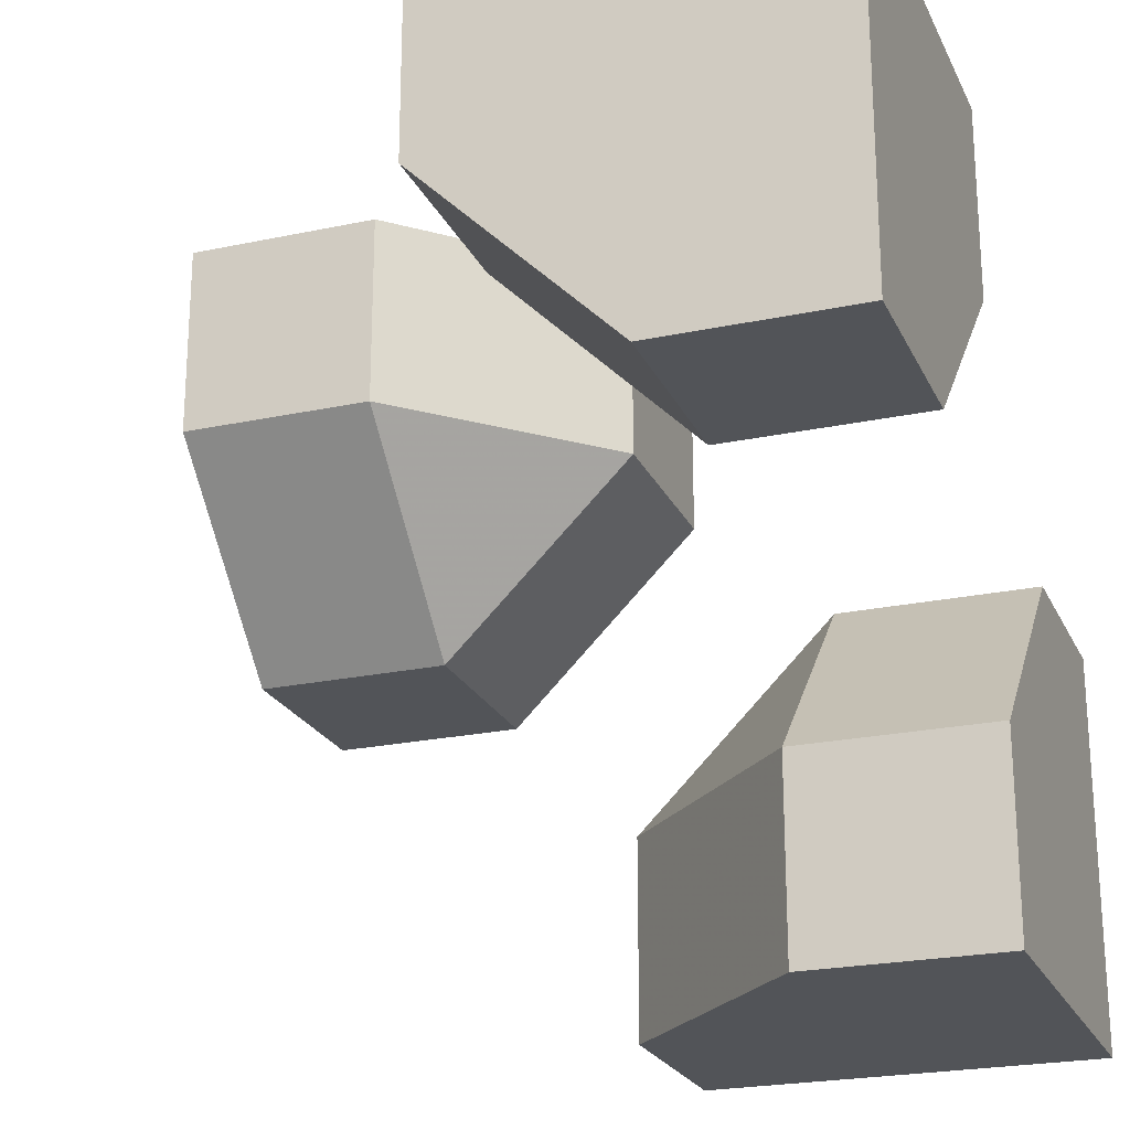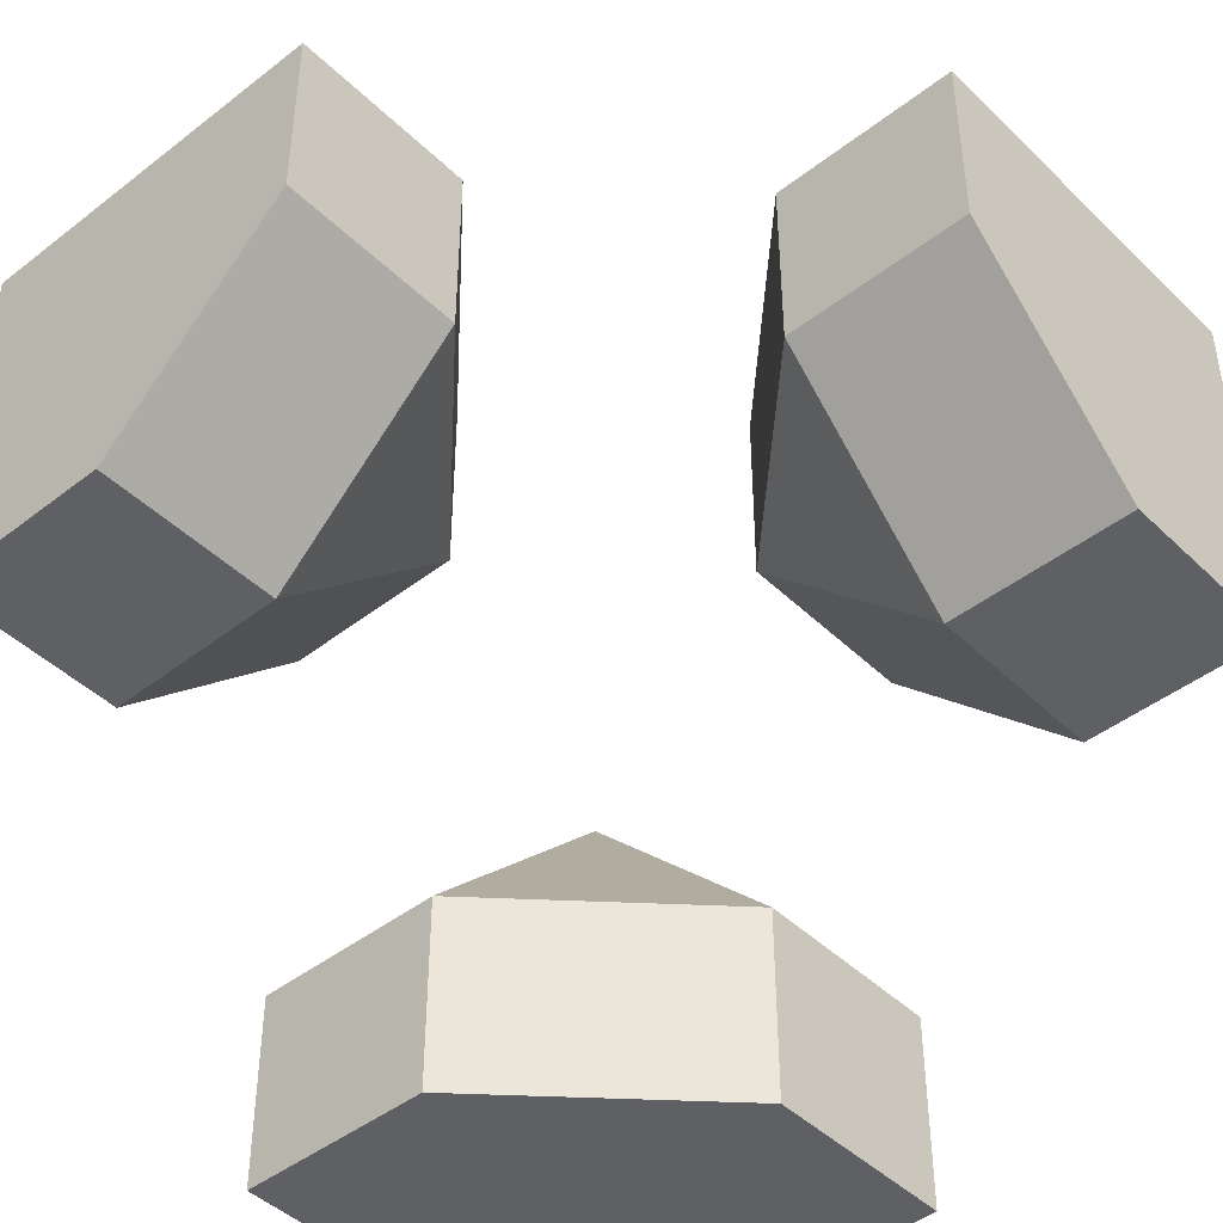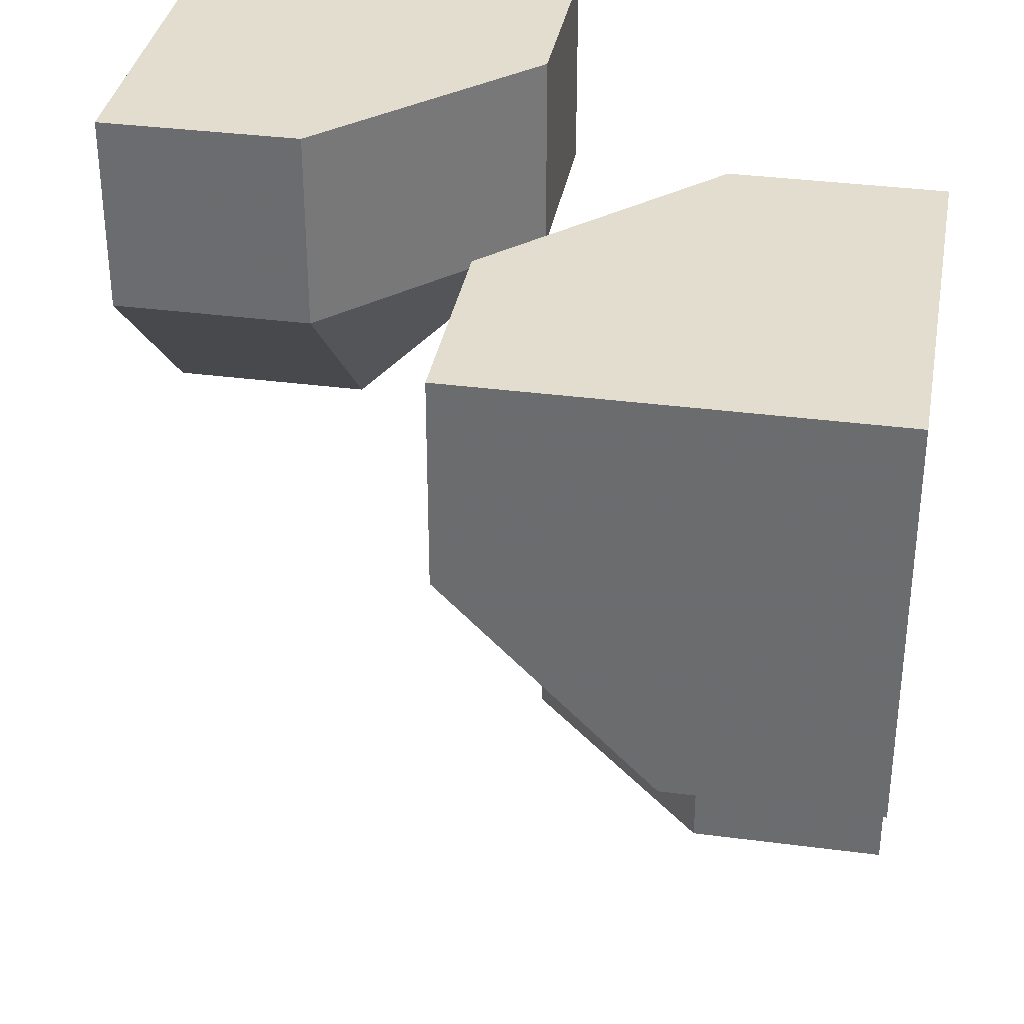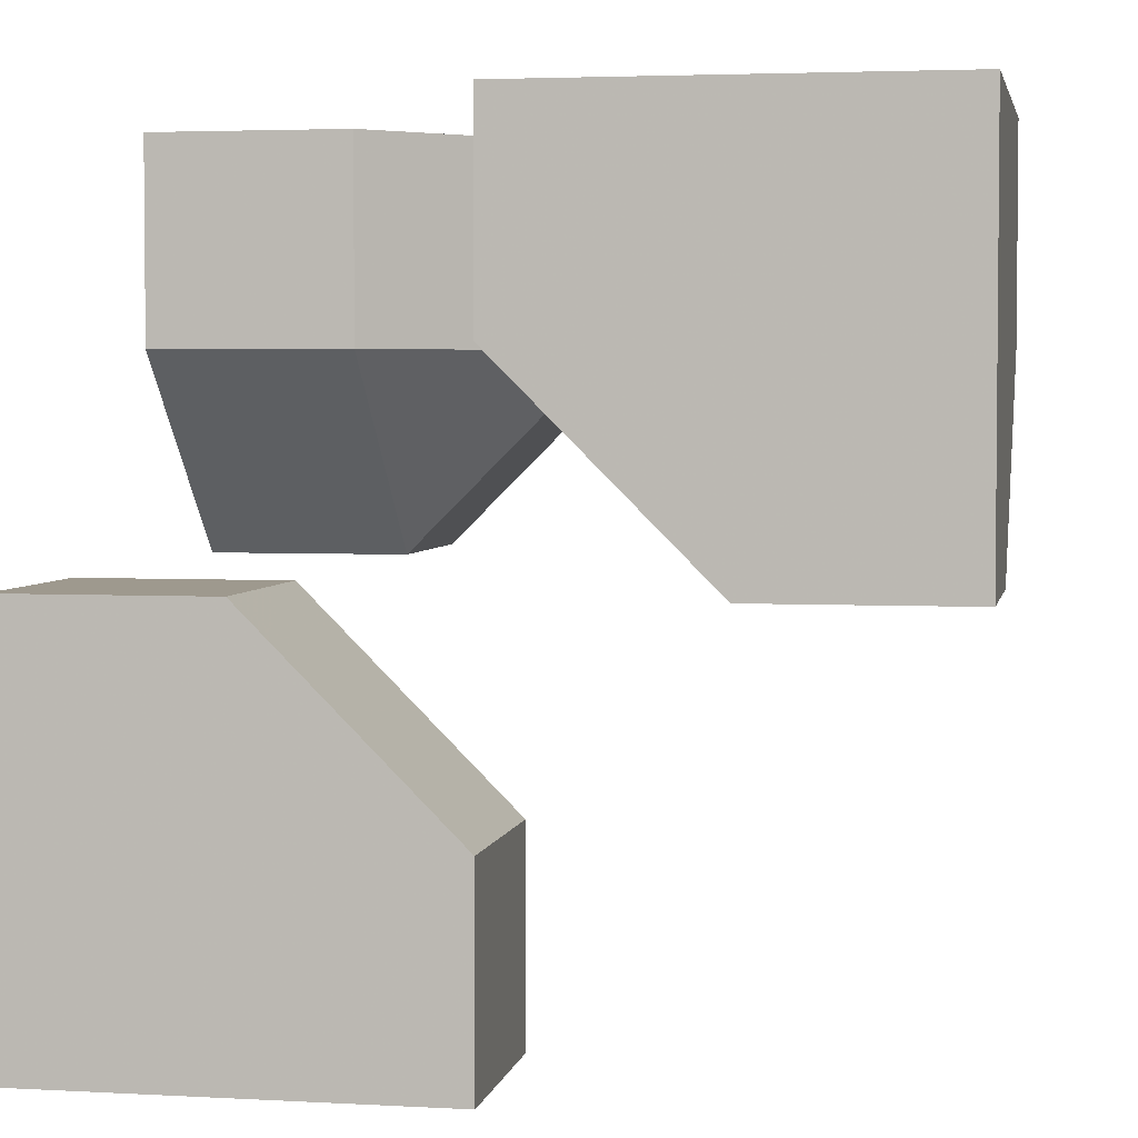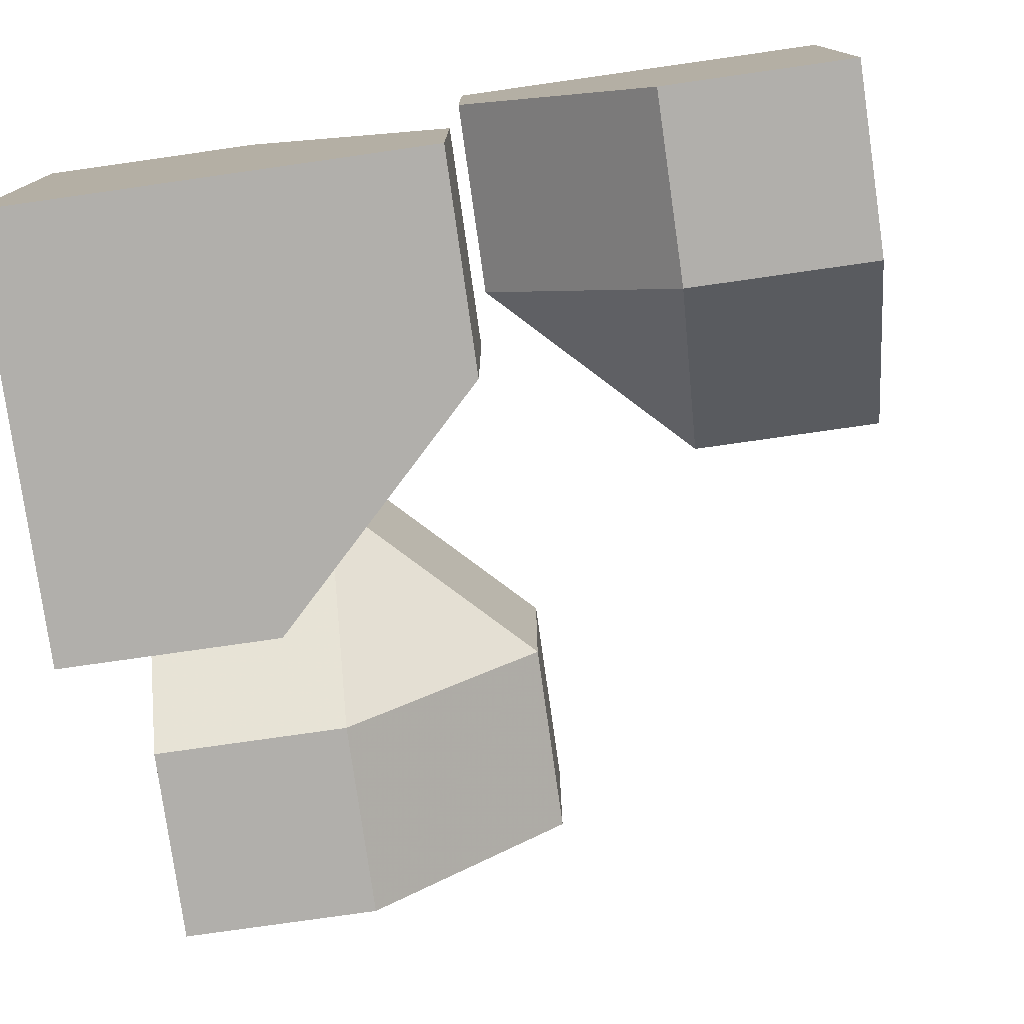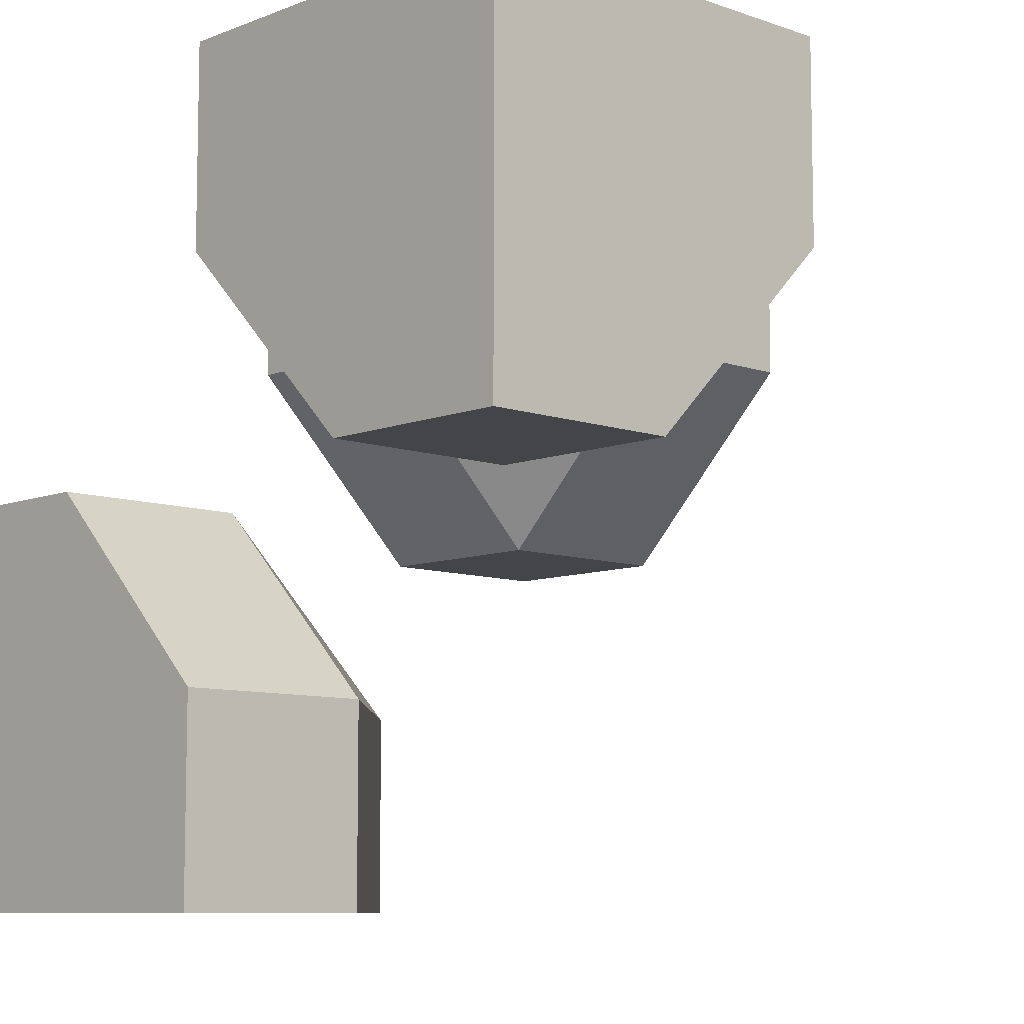
<metadata>
{"format":"obj","ext":"obj","renderer":"f3d","projection":"perspective","resolution":1024,"background":"white","views":[{"elev":-22.9,"azim":-70.0,"up":"+Y"},{"elev":-44.9,"azim":-48.0,"up":"+Z"},{"elev":34.8,"azim":-80.0,"up":"+Y"},{"elev":3.5,"azim":100.6,"up":"+Y"},{"elev":-78.3,"azim":-171.9,"up":"+Z"},{"elev":-8.6,"azim":136.5,"up":"+Y"}]}
</metadata>
<code>
g
v 0.5 0.5 -0.5
v 0 0.5 -0.5
v 0 0.25 -0.5
v 0.25 0 -0.5
v 0.5 0 -0.5
v 0.5 0.125 -0.125
v 0.5 0.25 0
v 0.5 0.5 0
v 0.5 0 -0.25
v 0.25 0.5 0
v 0.125 0.5 -0.125
v 0 0.5 -0.25
v -0.5 0 0.5
v -0.5 0.5 0.5
v 0 0.5 0.5
v 0 0.25 0.5
v -0.25 0 0.5
v -0.5 0 0.25
v -0.5 0.25 0
v -0.5 0.5 0
v -0.25 0.5 0
v 0 0.5 0.25
v 0.5 0 0.5
v 0.5 0 0.25
v 0.5 -0.25 0
v 0.5 -0.5 0
v 0.5 -0.5 0.5
v 0 -0.5 0.5
v 0 -0.25 0.5
v 0.125 -0.125 0.5
v 0.25 0 0.5
v 0.25 -0.5 0
v 0 -0.5 0.25
v -0.25 0.25 0
v -0.25 0 0.25
v 0 0.25 0.25
v 0 -0.25 0.25
v 0.25 -0.25 0
v 0.25 0 0.25
v 0.25 0 -0.25
v 0 0.25 -0.25
v 0.25 0.25 0
g tile_104
f 1 5 4 3 2
f 6 9 5 1 8 7
f 8 1 2 12 11 10
f 13 17 16 15 14
f 14 20 19 18 13
f 14 15 22 21 20
f 23 27 26 25 24
f 27 23 31 30 29 28
f 27 28 33 32 26
f 34 36 35
f 18 19 34 35
f 34 19 20 21
f 34 21 22 36
f 35 17 13 18
f 16 17 35 36
f 22 15 16 36
f 37 39 38
f 29 30 37
f 37 30 31 39
f 25 26 32 38
f 32 33 37 38
f 38 39 24 25
f 31 23 24 39
f 33 28 29 37
f 40 42 41
f 7 42 6
f 40 9 6 42
f 12 41 42 11
f 10 11 42
f 7 8 10 42
f 4 5 9 40
f 3 4 40 41
f 41 12 2 3

</code>
